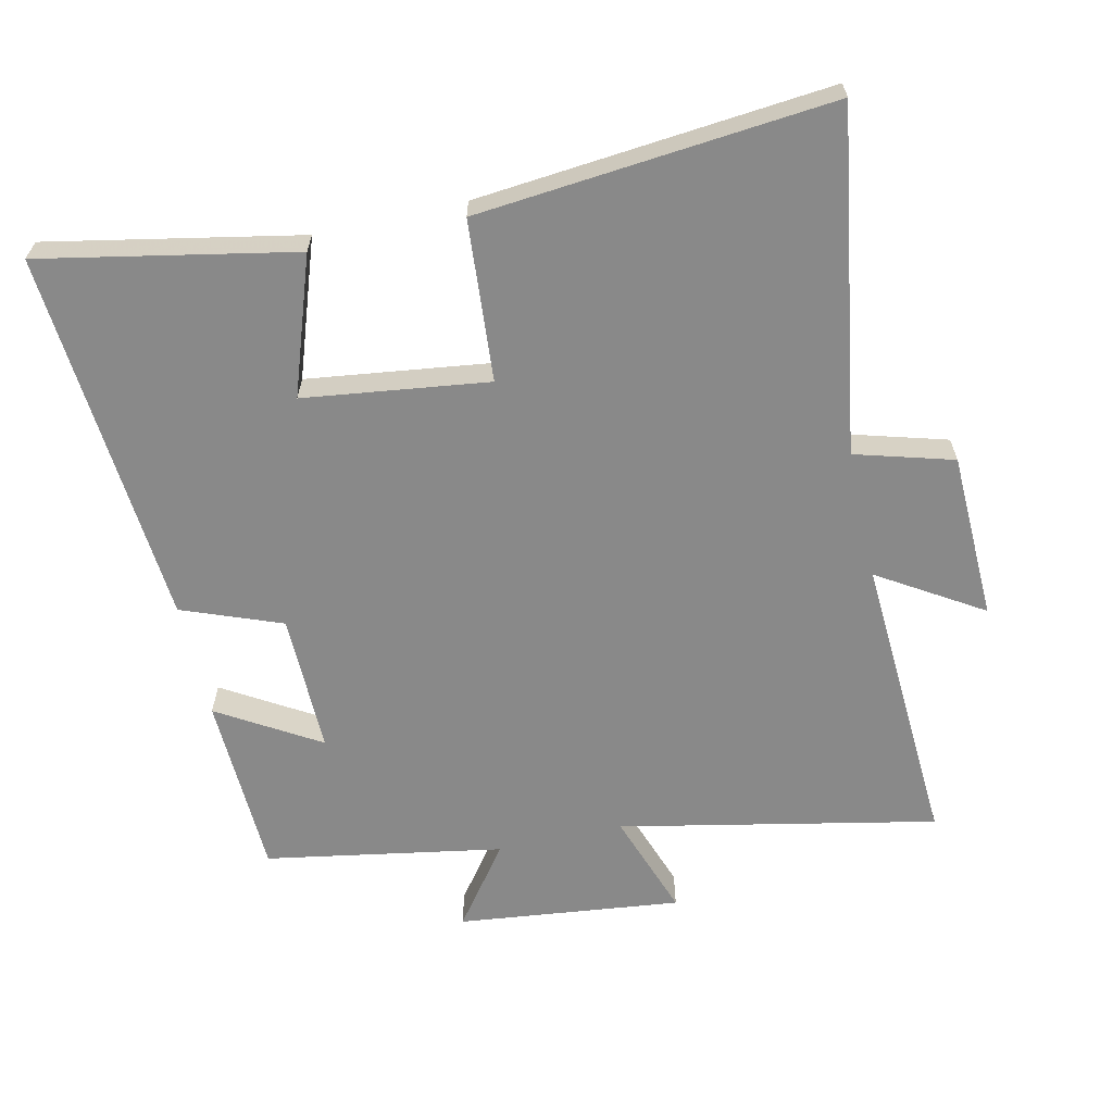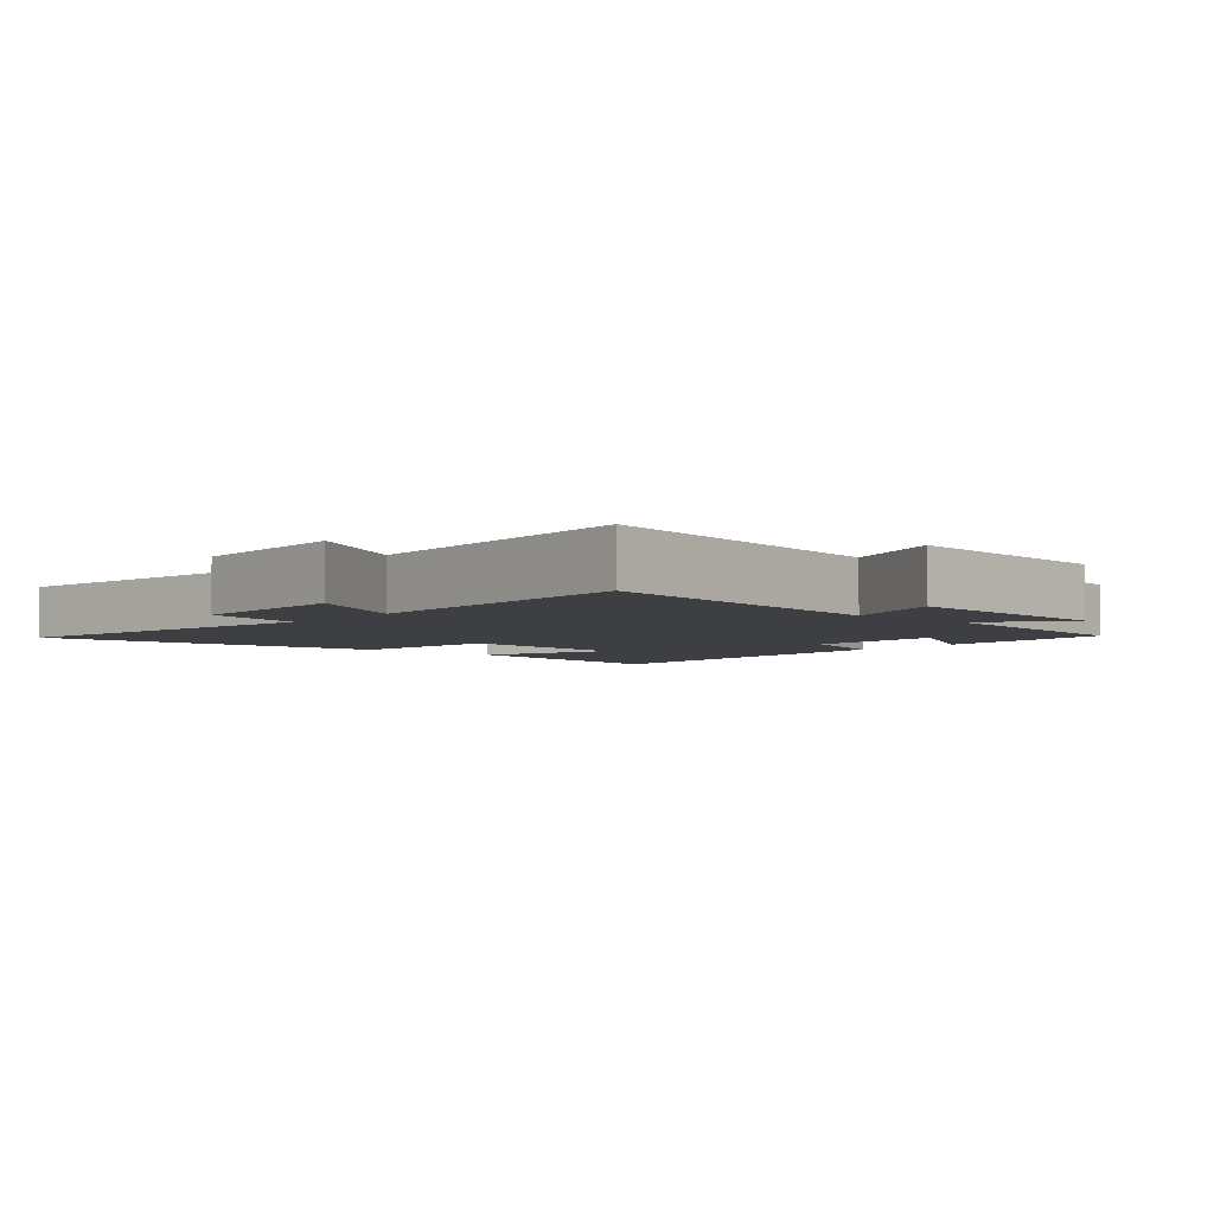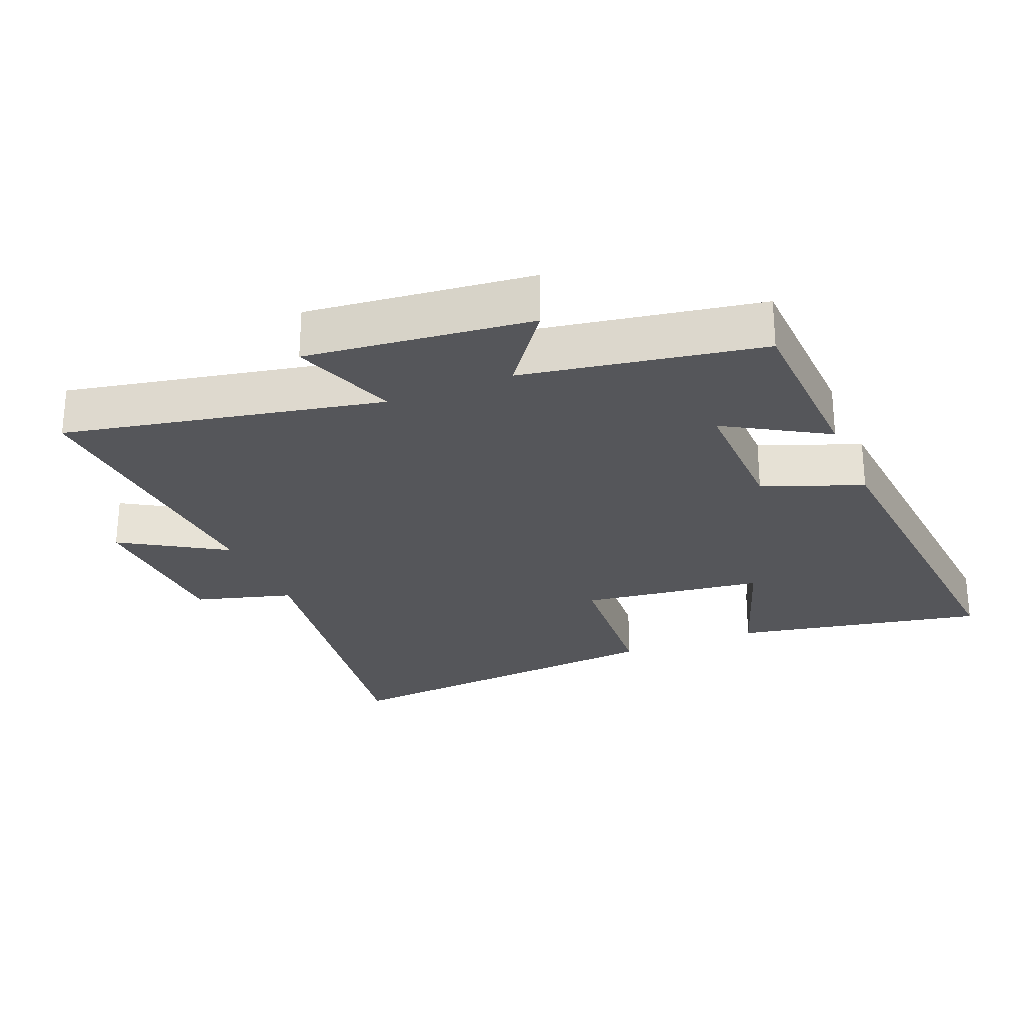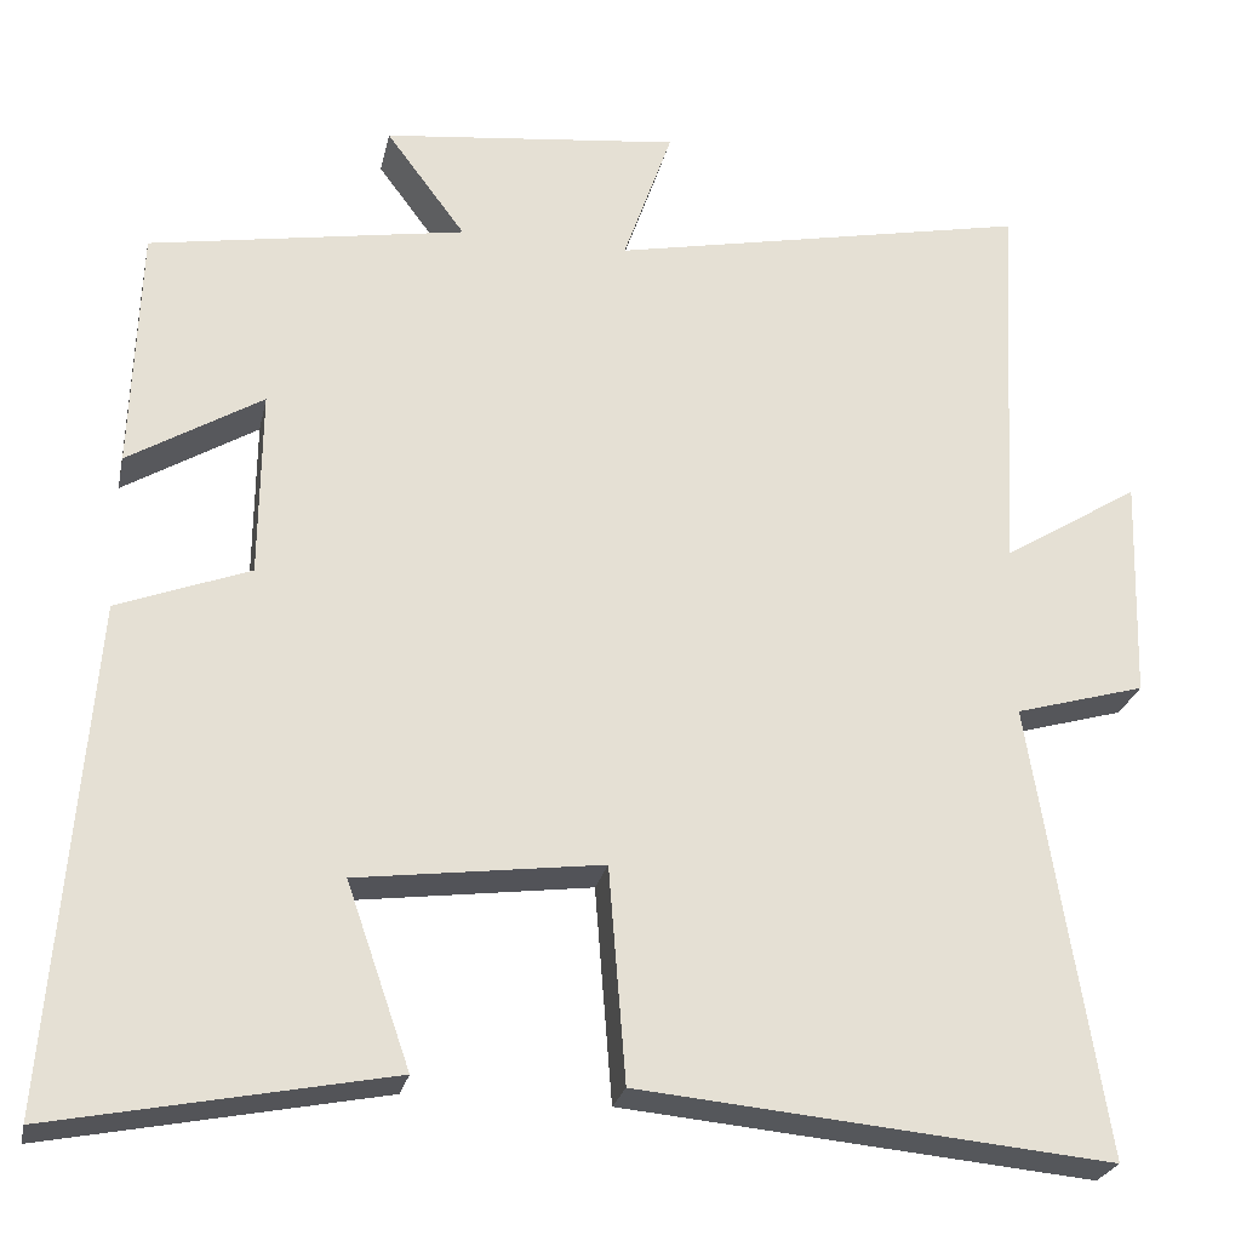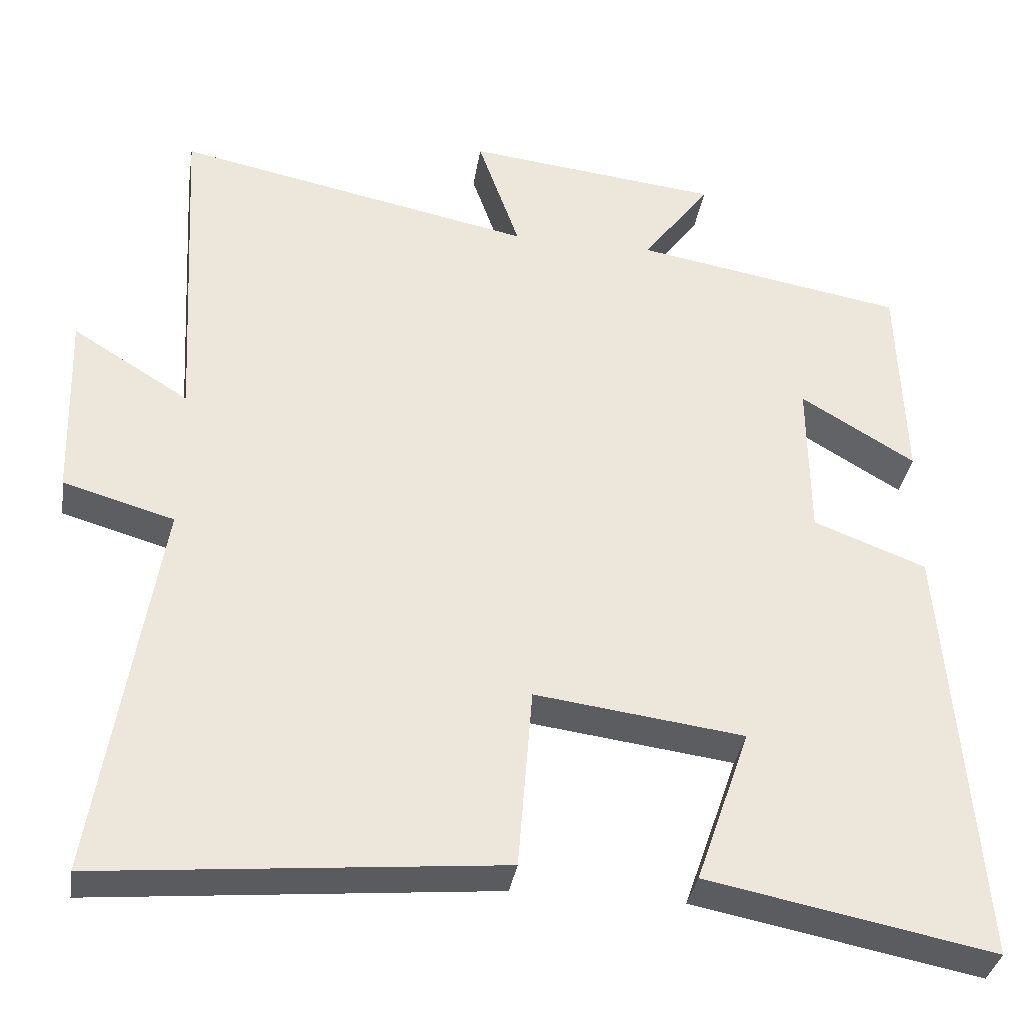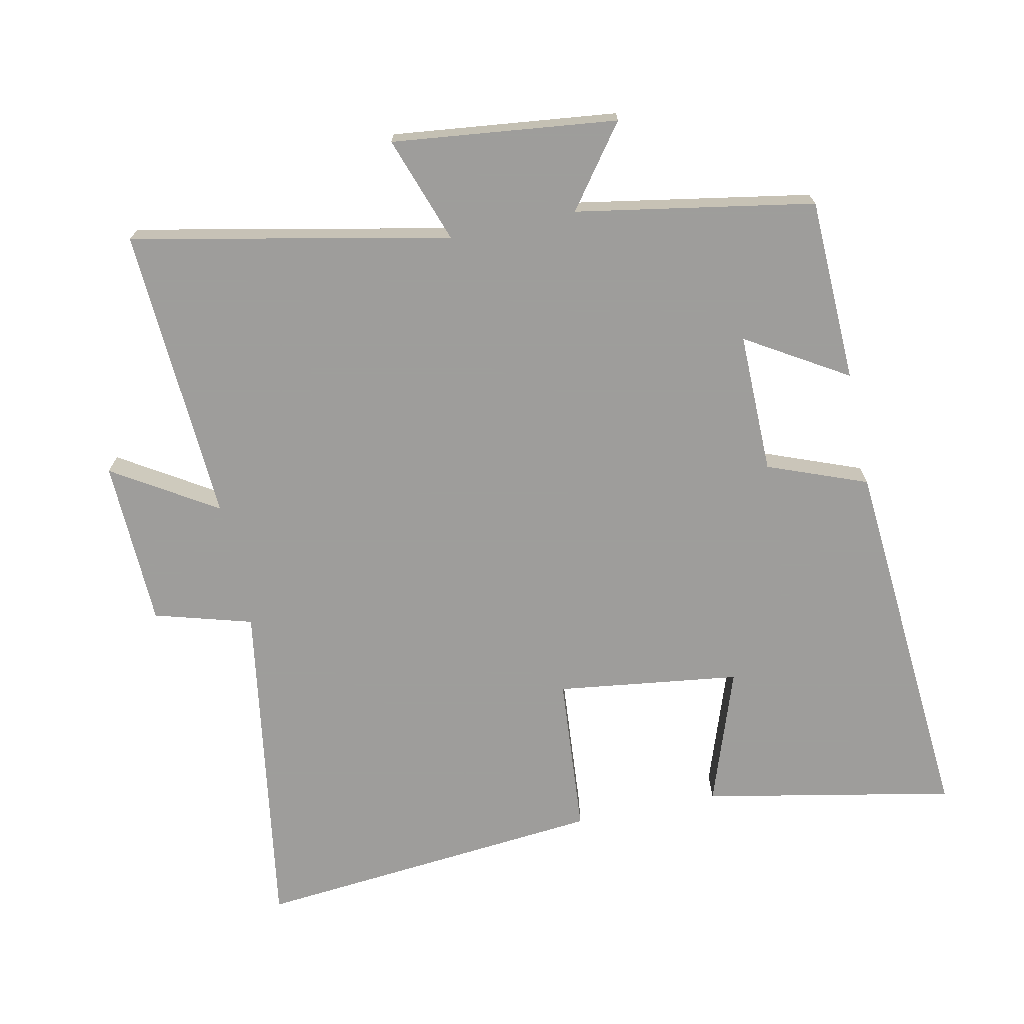
<metadata>
{"format":"obj","ext":"obj","renderer":"f3d","projection":"perspective","resolution":1024,"background":"white","views":[{"elev":-63.1,"azim":-167.3,"up":"+Y"},{"elev":-4.1,"azim":-41.0,"up":"+Y"},{"elev":-26.0,"azim":22.7,"up":"+Y"},{"elev":-25.4,"azim":168.0,"up":"+Z"},{"elev":-35.0,"azim":-8.9,"up":"+Z"},{"elev":-70.7,"azim":11.9,"up":"+Y"}]}
</metadata>
<code>
v -0.525 0.07 0.597
v -0.053 0.07 0.5
v -0.108 0.07 0.658
v 0.226 0.07 0.62
v 0.137 0.07 0.5
v 0.491 0.07 0.438
v 0.5 0.07 0.164
v 0.35 0.07 0.255
v 0.352 0.07 0.045
v 0.5 0.07 -0.012
v 0.543 0.07 -0.574
v 0.168 0.07 -0.5
v 0.239 0.07 -0.296
v -0.035 0.07 -0.26
v -0.054 0.07 -0.5
v -0.58 0.07 -0.549
v -0.5 0.07 -0.042
v -0.646 0.07 0
v -0.654 0.07 0.25
v -0.5 0.07 0.154
v -0.525 0 0.597
v -0.053 0 0.5
v -0.108 0 0.658
v 0.226 0 0.62
v 0.137 0 0.5
v 0.491 0 0.438
v 0.5 0 0.164
v 0.35 0 0.255
v 0.352 0 0.045
v 0.5 0 -0.012
v 0.543 0 -0.574
v 0.168 0 -0.5
v 0.239 0 -0.296
v -0.035 0 -0.26
v -0.054 0 -0.5
v -0.58 0 -0.549
v -0.5 0 -0.042
v -0.646 0 0
v -0.654 0 0.25
v -0.5 0 0.154
f 17 18 19 20
f 14 15 16 17
f 13 14 17 20
f 10 11 12 13
f 9 10 13 20
f 8 9 20 1
f 5 6 7 8
f 2 3 4 5
f 2 5 8
f 1 2 8
f 40 39 38 37
f 37 36 35 34
f 40 37 34 33
f 33 32 31 30
f 40 33 30 29
f 21 40 29 28
f 28 27 26 25
f 25 24 23 22
f 28 25 22
f 28 22 21
f 1 21 22 2
f 2 22 23 3
f 3 23 24 4
f 4 24 25 5
f 5 25 26 6
f 6 26 27 7
f 7 27 28 8
f 8 28 29 9
f 9 29 30 10
f 10 30 31 11
f 11 31 32 12
f 12 32 33 13
f 13 33 34 14
f 14 34 35 15
f 15 35 36 16
f 16 36 37 17
f 17 37 38 18
f 18 38 39 19
f 19 39 40 20
f 20 40 21 1

</code>
